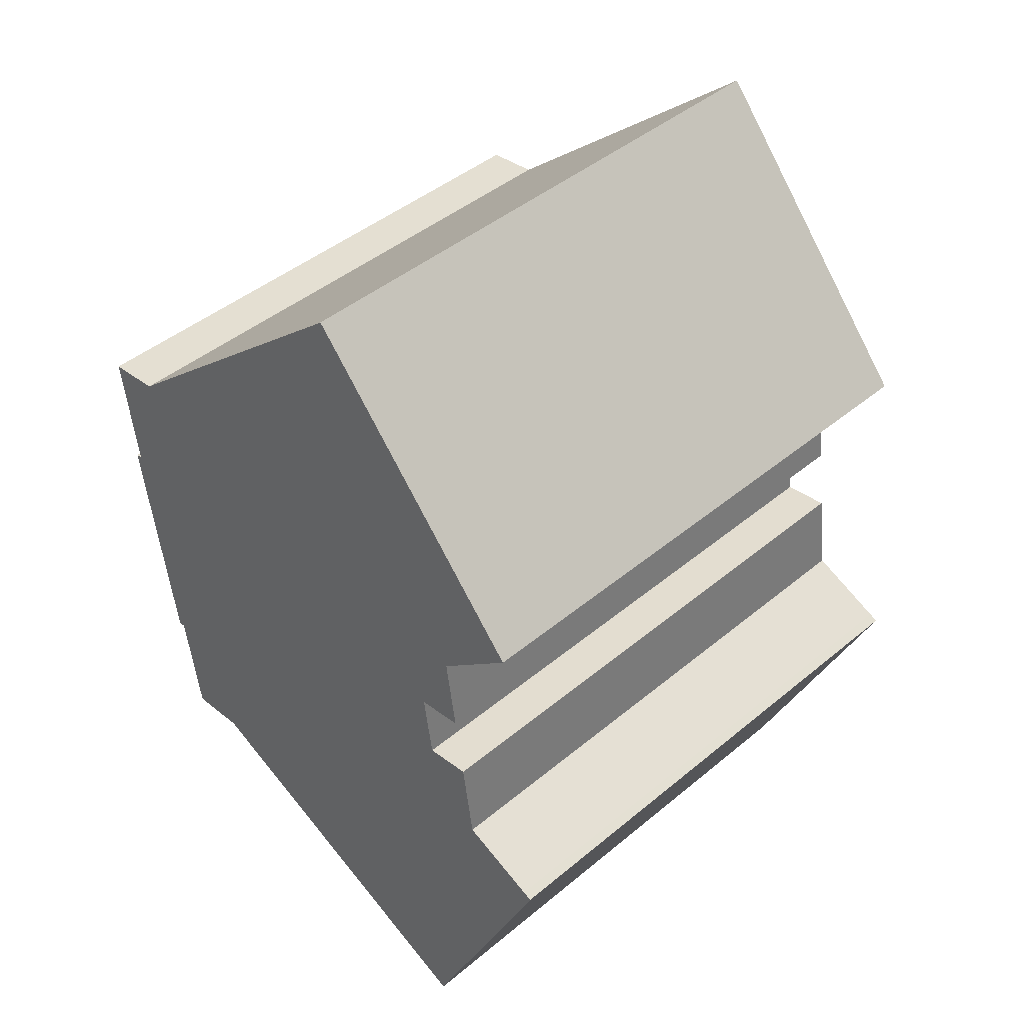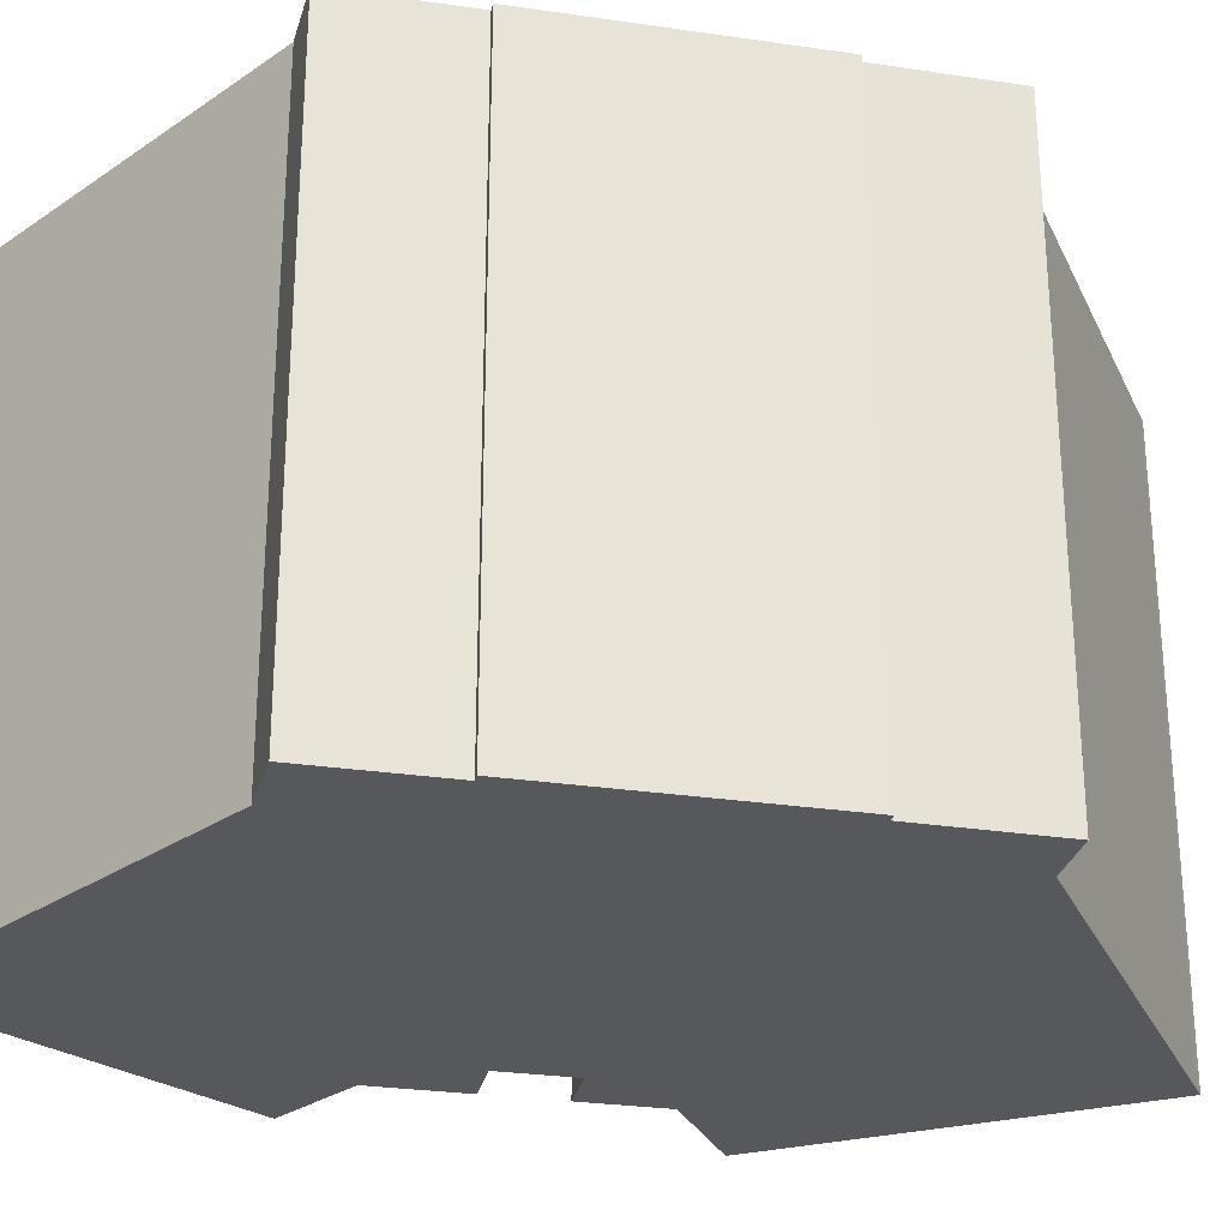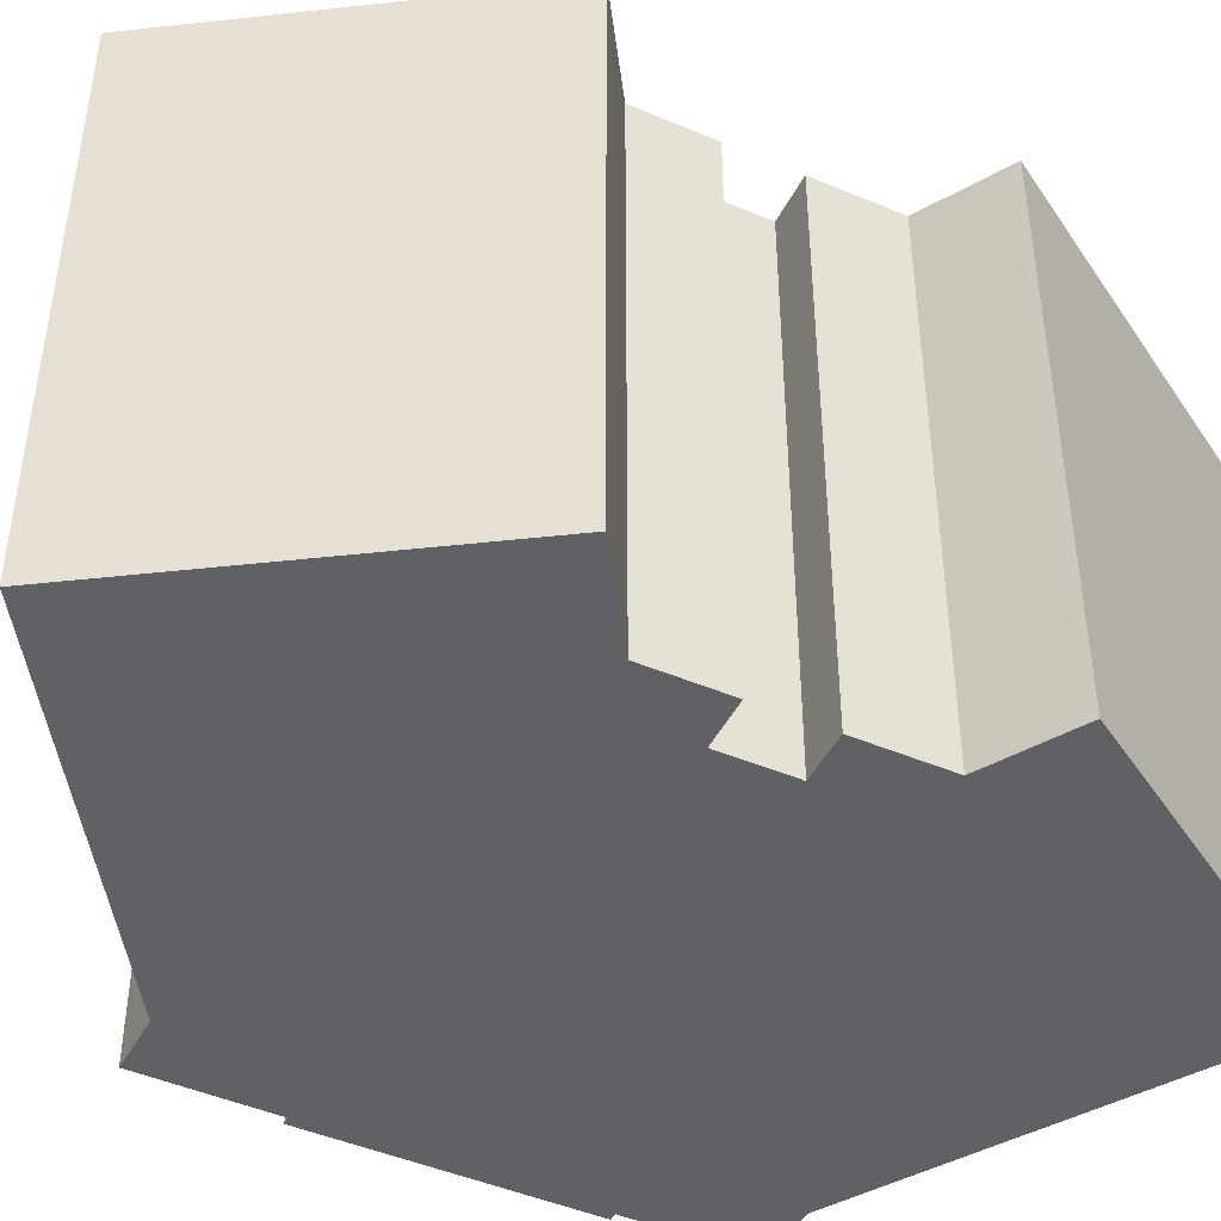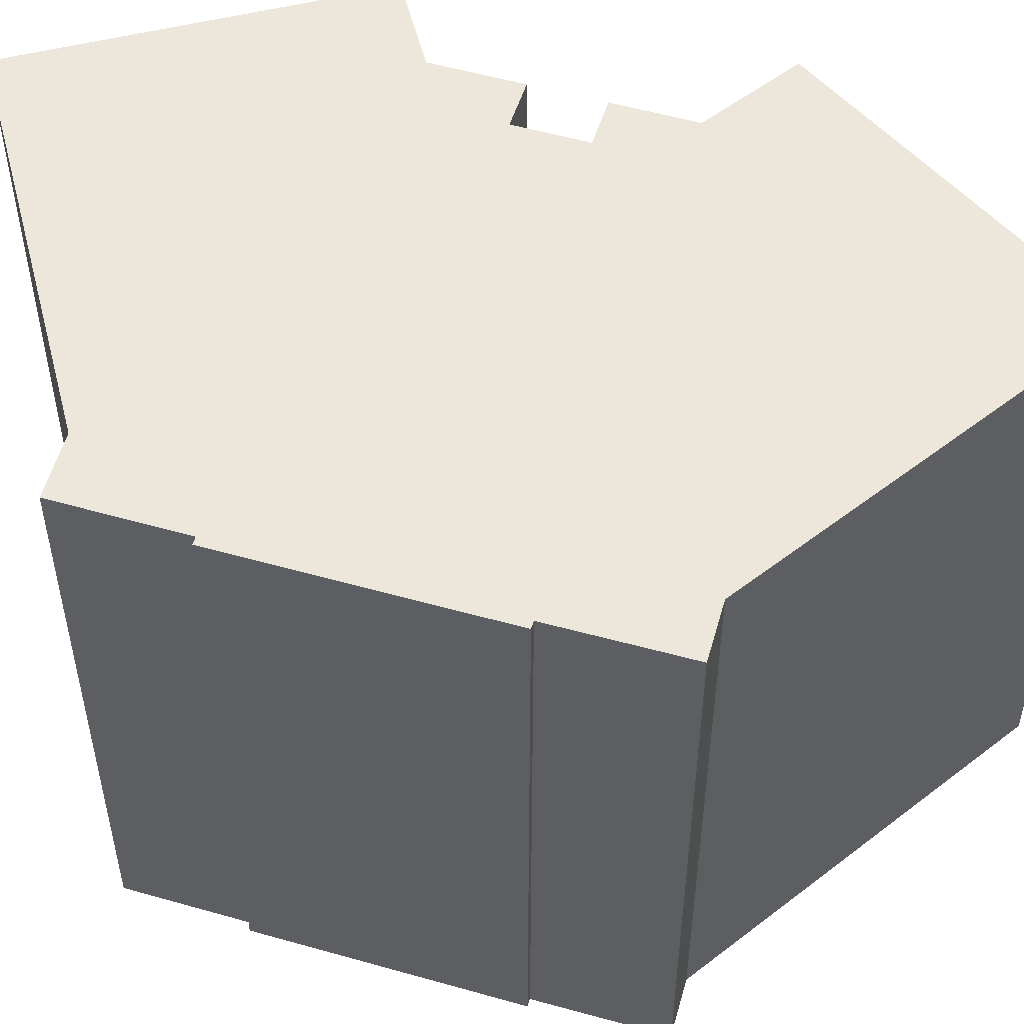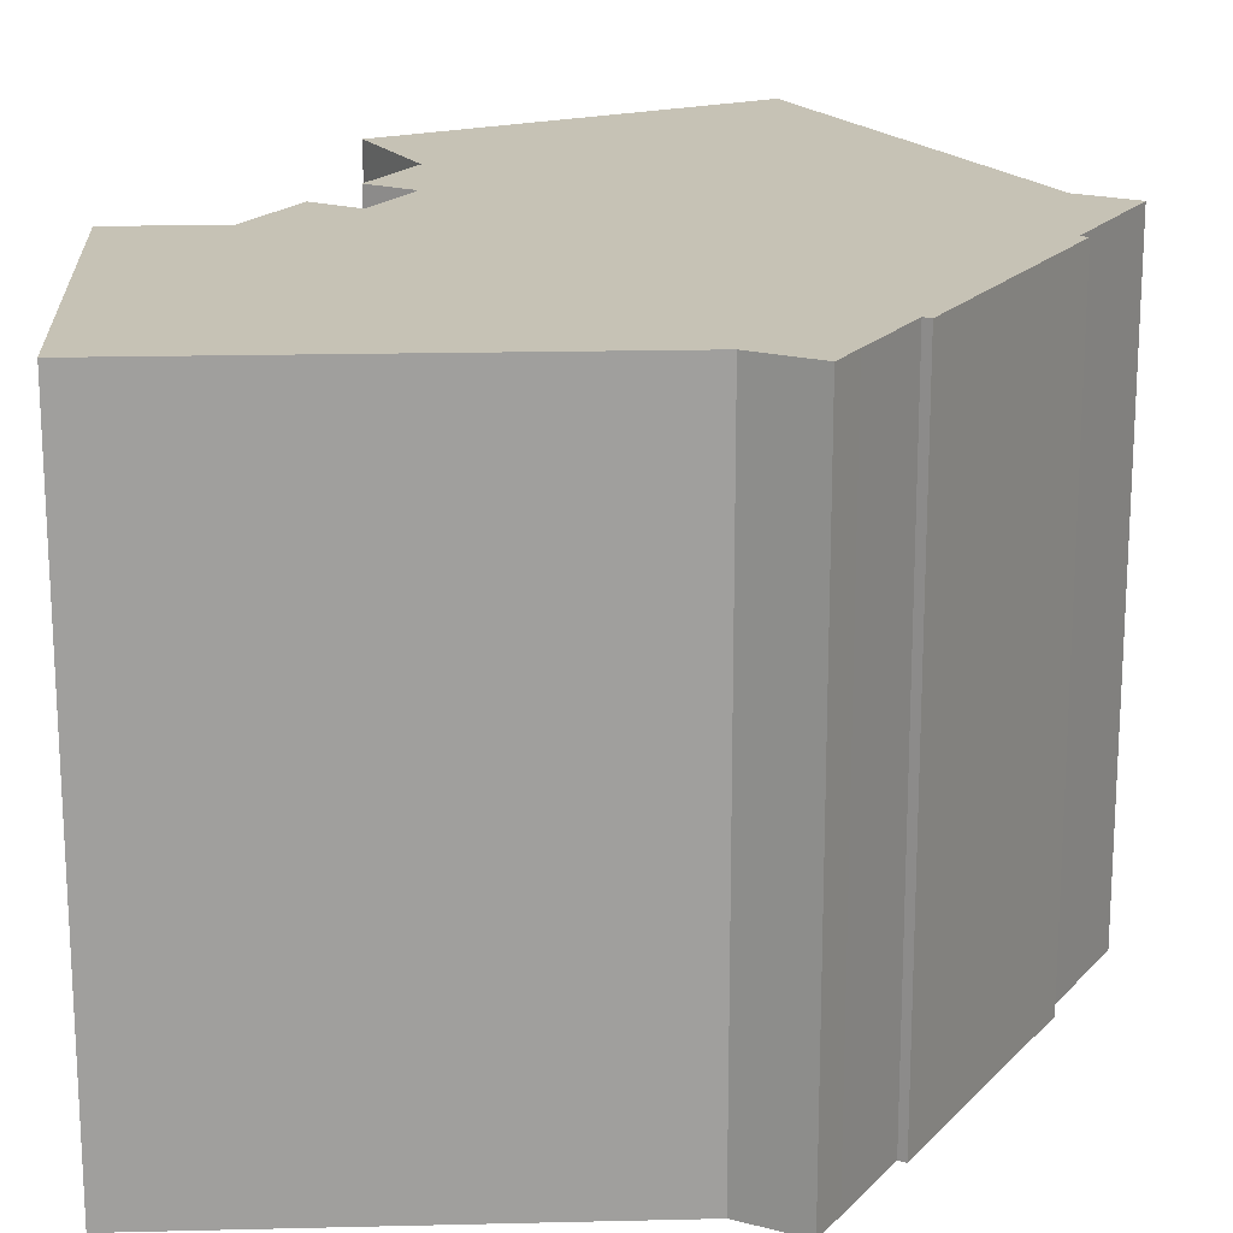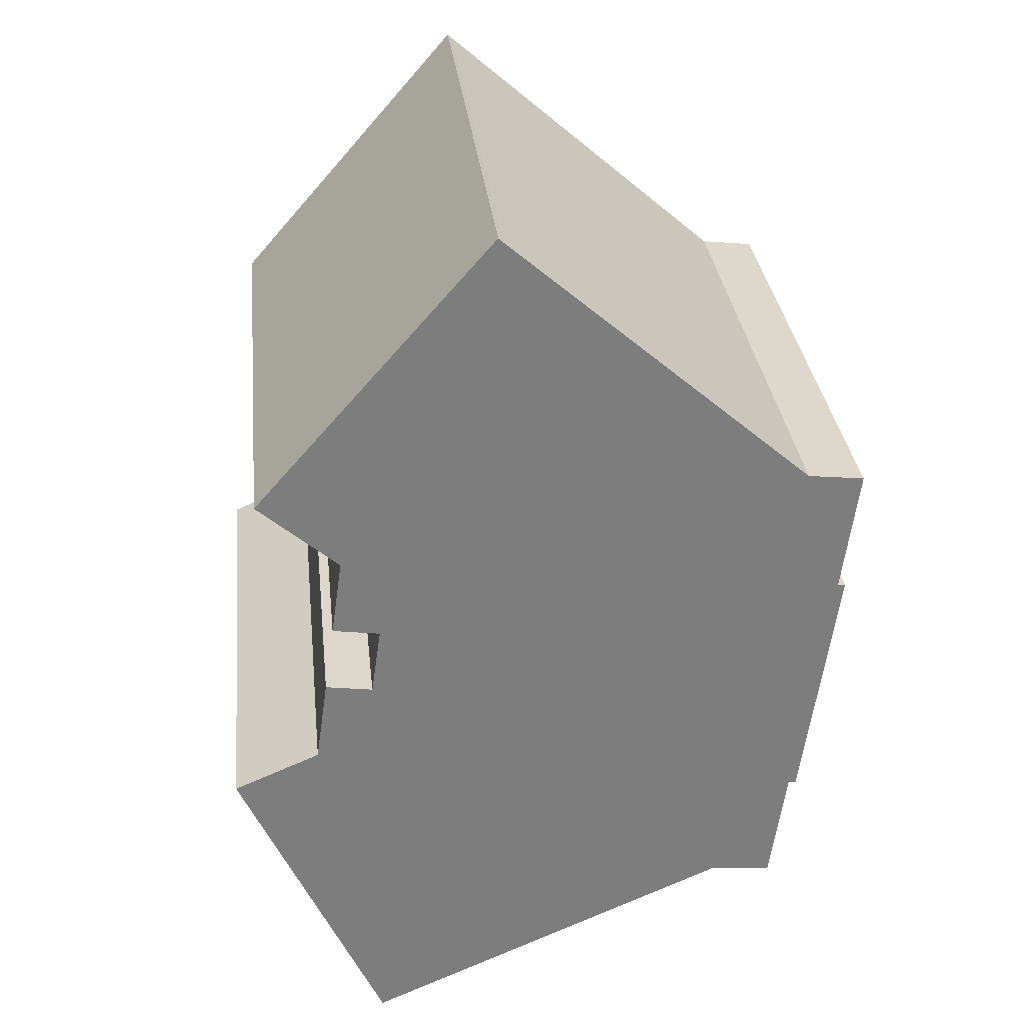
<metadata>
{"format":"obj","ext":"obj","renderer":"f3d","projection":"perspective","resolution":1024,"background":"white","views":[{"elev":44.4,"azim":45.9,"up":"+Z"},{"elev":-28.5,"azim":-110.2,"up":"+Y"},{"elev":-45.8,"azim":56.0,"up":"+Y"},{"elev":52.9,"azim":-80.8,"up":"+Y"},{"elev":18.9,"azim":-158.7,"up":"+Y"},{"elev":31.2,"azim":173.9,"up":"+Z"}]}
</metadata>
<code>
v  16.45 1.339e-15 -21.87
v  16.29 3.108e-16 -5.076
v  9.654 1.155e-15 -18.85
v  16.62 4.52e-16 -7.382
v  18.21 4.383e-16 -7.157
v  18.62 6.146e-16 -10.04
v  21.24 6.833e-16 -11.16
v  16.72 1.347e-15 -22
v  21.54 6.916e-16 -11.29
v  17.88 2.97e-16 -4.85
v  17.51 1.376e-16 -2.248
v  1.432 7.757e-16 -12.67
v  0.5355 2.56e-16 -4.181
v  0.2883 2.58e-16 -4.214
v  6.392 -2.551e-16 4.166
v  12.01 -5.562e-16 9.084
v  1.679 7.737e-16 -12.64
v  2.069 9.484e-16 -15.49
v  2.231 1.021e-15 -16.67
v  4.298 1.009e-15 -16.48
v  12.21 -5.674e-16 9.267
v  20.21 -7.184e-18 0.1173
v  20.02 3.245e-18 -0.053
v  0.1655 7.892e-17 -1.289
v  1.88 -1.307e-17 0.2134
v  0 0 0
v  0.2887 19.1 -4.215
v  0.5359 19.1 -4.181
v  0.1659 19.1 -1.289
v  0.0004078 19.1 -0.0006048
v  1.88 19.1 0.2128
v  6.392 19.1 4.165
v  12.01 19.1 9.083
v  12.21 19.1 9.266
v  20.21 19.1 0.1167
v  20.02 19.1 -0.0536
v  17.51 19.1 -2.248
v  17.88 19.1 -4.851
v  16.29 19.1 -5.077
v  16.62 19.1 -7.383
v  18.21 19.1 -7.158
v  18.62 19.1 -10.04
v  21.24 19.1 -11.16
v  21.54 19.1 -11.3
v  16.72 19.1 -22
v  16.45 19.1 -21.87
v  9.654 19.1 -18.86
v  4.299 19.1 -16.48
v  2.232 19.1 -16.67
v  2.07 19.1 -15.49
v  1.679 19.1 -12.64
v  1.432 19.1 -12.67
g defaultobject
f 1 2 3
f 2 1 4
f 4 1 5
f 5 1 6
f 6 1 7
f 7 1 8
f 7 8 9
f 10 11 2
f 12 13 14
f 13 12 15
f 15 12 16
f 16 12 17
f 16 17 18
f 16 18 19
f 16 19 20
f 16 20 21
f 21 20 11
f 21 11 22
f 11 20 3
f 11 3 2
f 22 11 23
f 24 25 26
f 25 24 13
f 25 13 15
f 27 13 28
f 13 27 14
f 29 13 24
f 13 29 28
f 30 24 26
f 24 30 29
f 30 25 31
f 25 30 26
f 32 25 15
f 25 32 31
f 33 15 16
f 15 33 32
f 34 16 21
f 16 34 33
f 34 22 35
f 22 34 21
f 35 23 36
f 23 35 22
f 36 11 37
f 11 36 23
f 37 10 38
f 10 37 11
f 39 10 2
f 10 39 38
f 39 4 40
f 4 39 2
f 40 5 41
f 5 40 4
f 41 6 42
f 6 41 5
f 42 7 43
f 7 42 6
f 43 9 44
f 9 43 7
f 44 8 45
f 8 44 9
f 46 8 1
f 8 46 45
f 47 1 3
f 1 47 46
f 48 3 20
f 3 48 47
f 49 20 19
f 20 49 48
f 50 19 18
f 19 50 49
f 51 18 17
f 18 51 50
f 52 17 12
f 17 52 51
f 27 12 14
f 12 27 52
f 28 52 27
f 52 28 51
f 31 29 30
f 29 31 28
f 28 31 51
f 51 31 50
f 50 31 49
f 49 31 48
f 48 31 32
f 48 32 47
f 47 32 33
f 47 33 46
f 46 33 34
f 46 34 39
f 39 34 37
f 37 34 35
f 46 39 45
f 37 35 36
f 38 39 37
f 45 42 44
f 42 45 40
f 40 45 39
f 42 40 41
f 44 42 43

</code>
